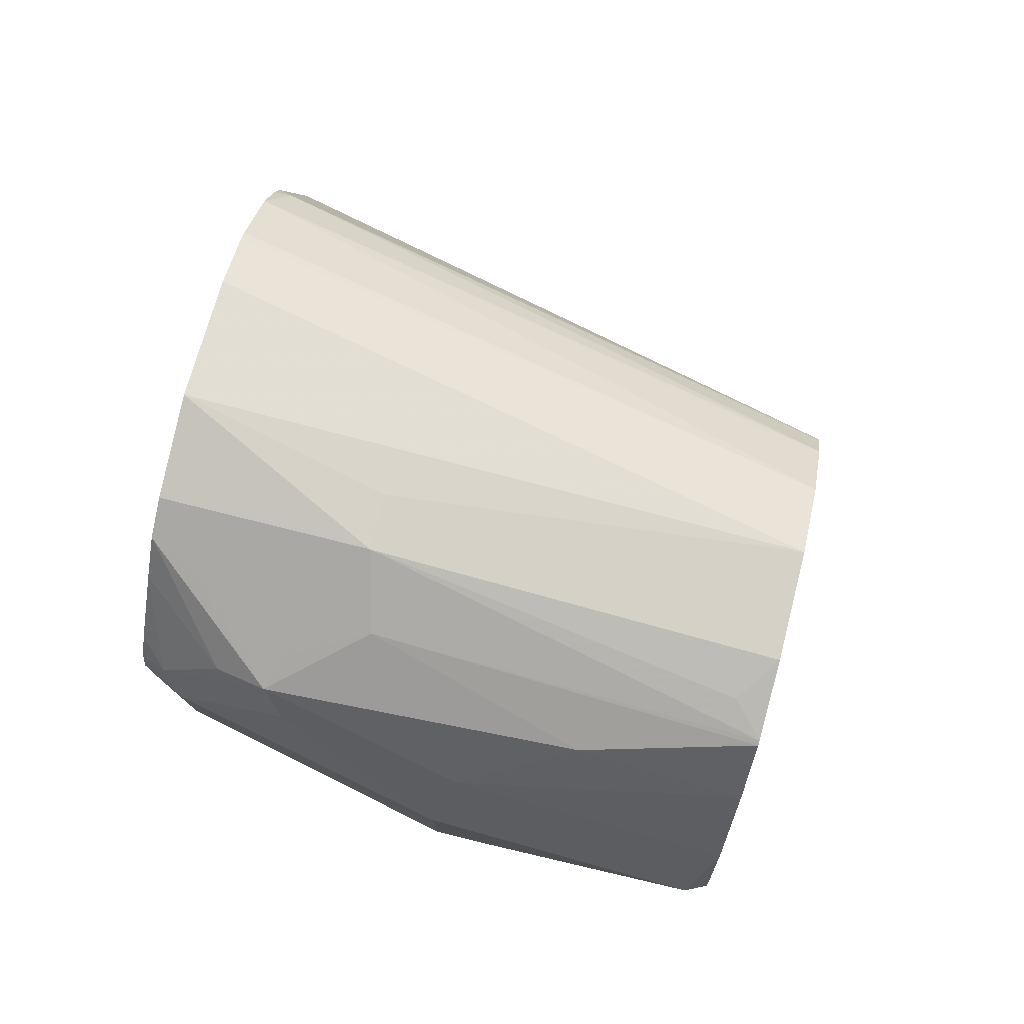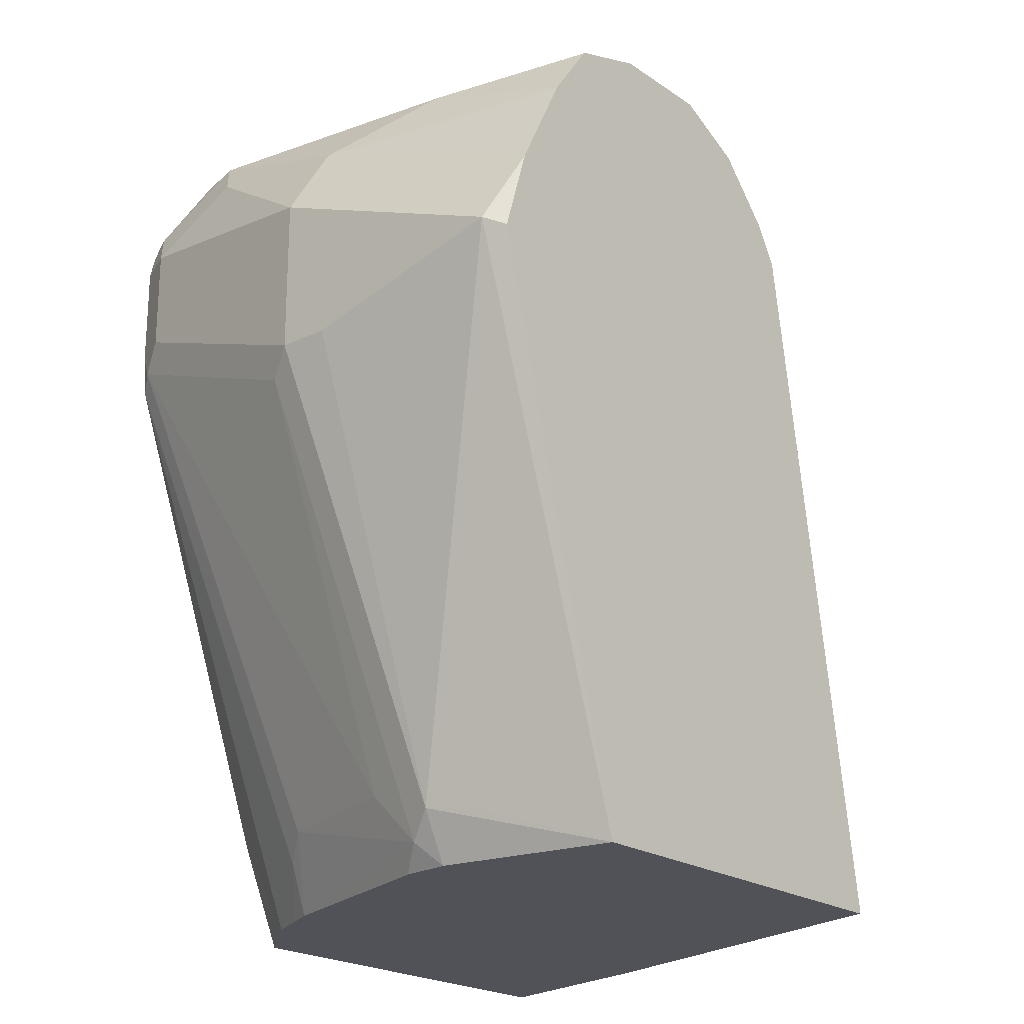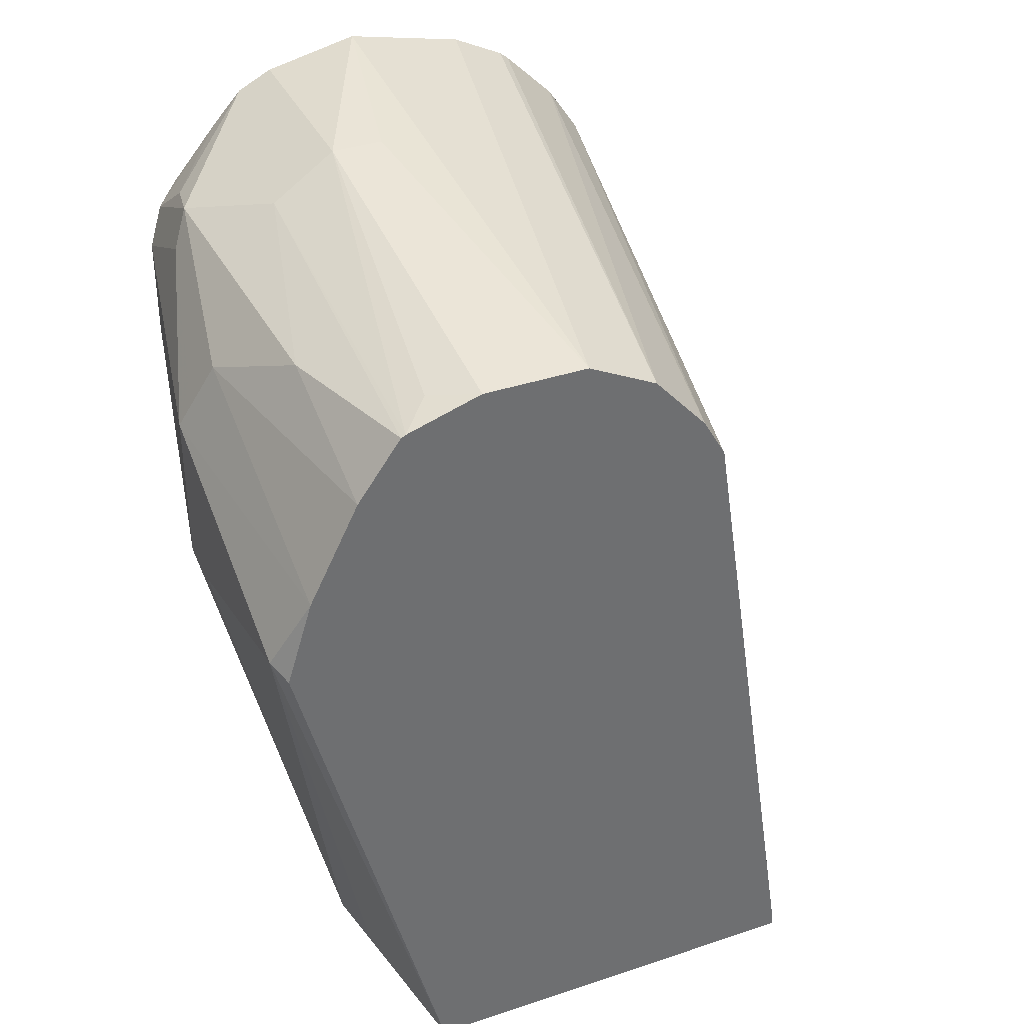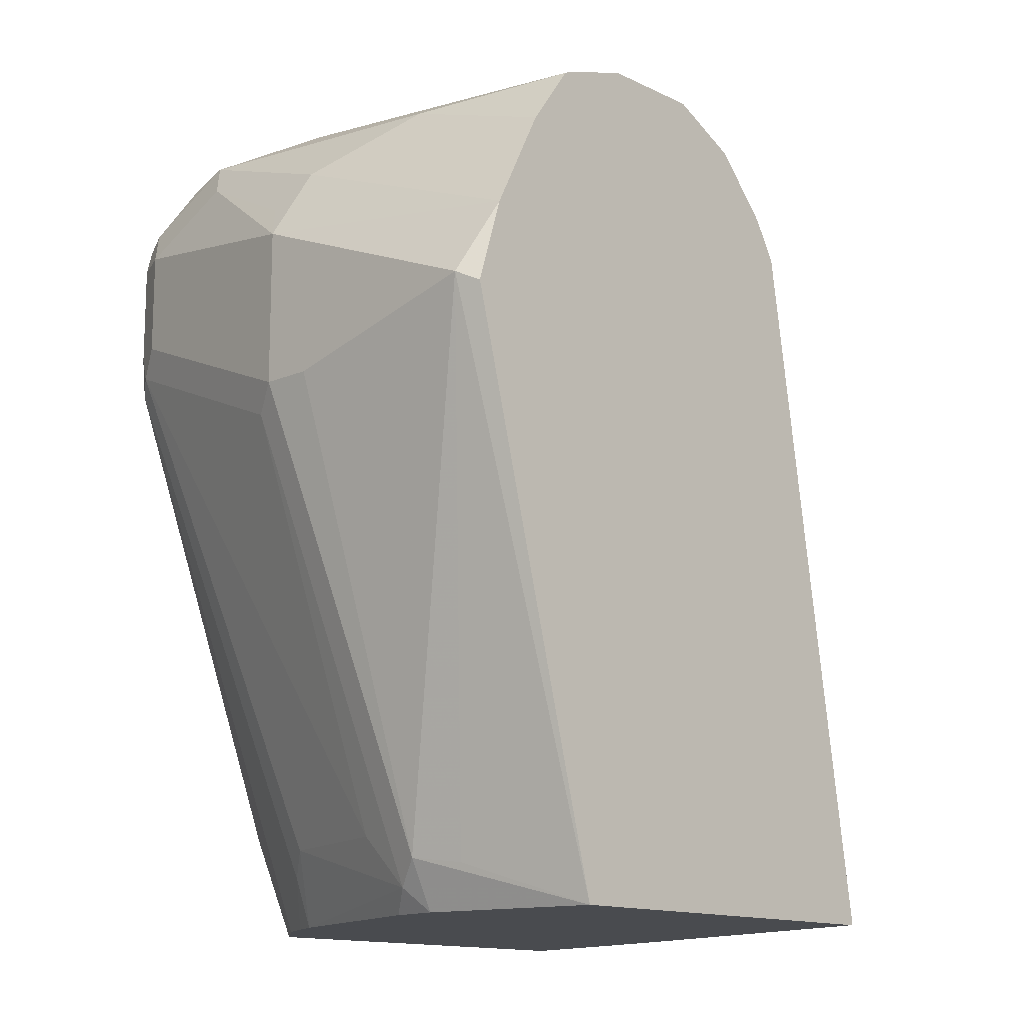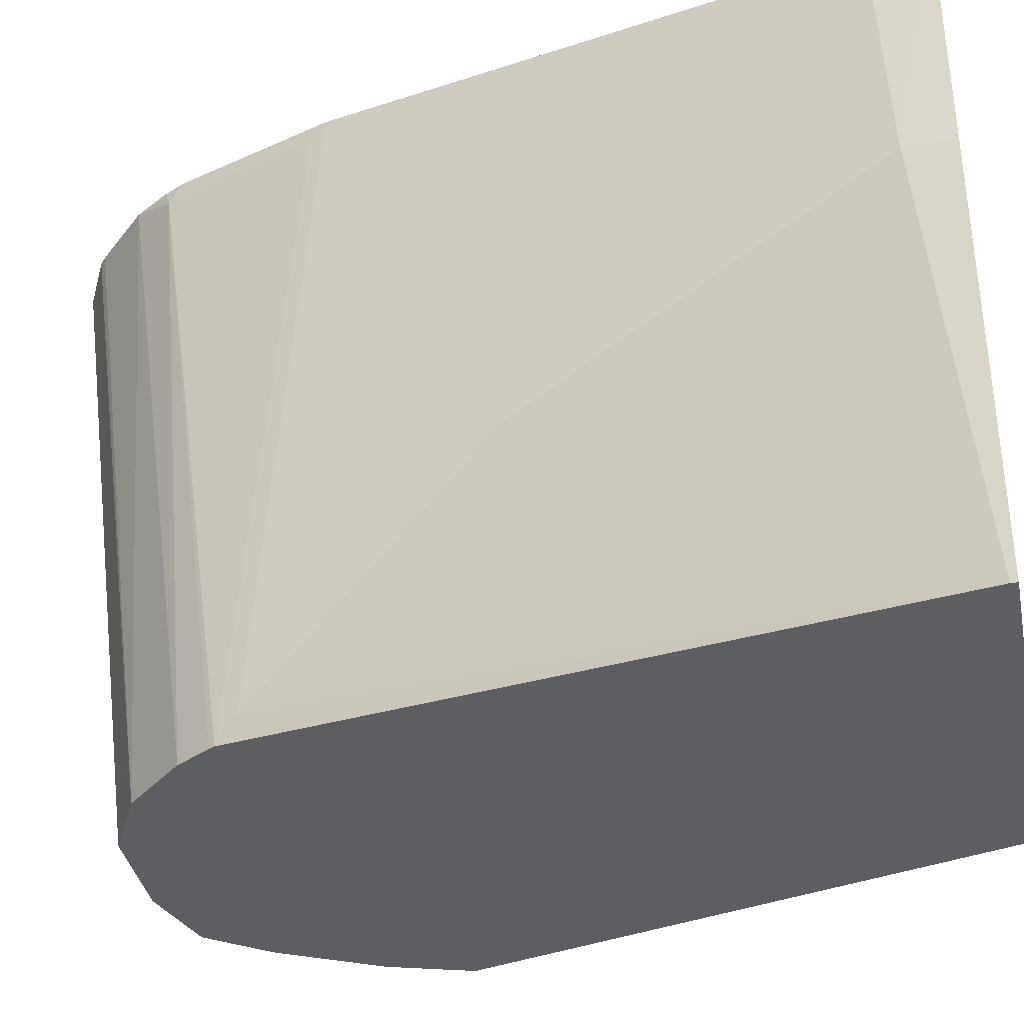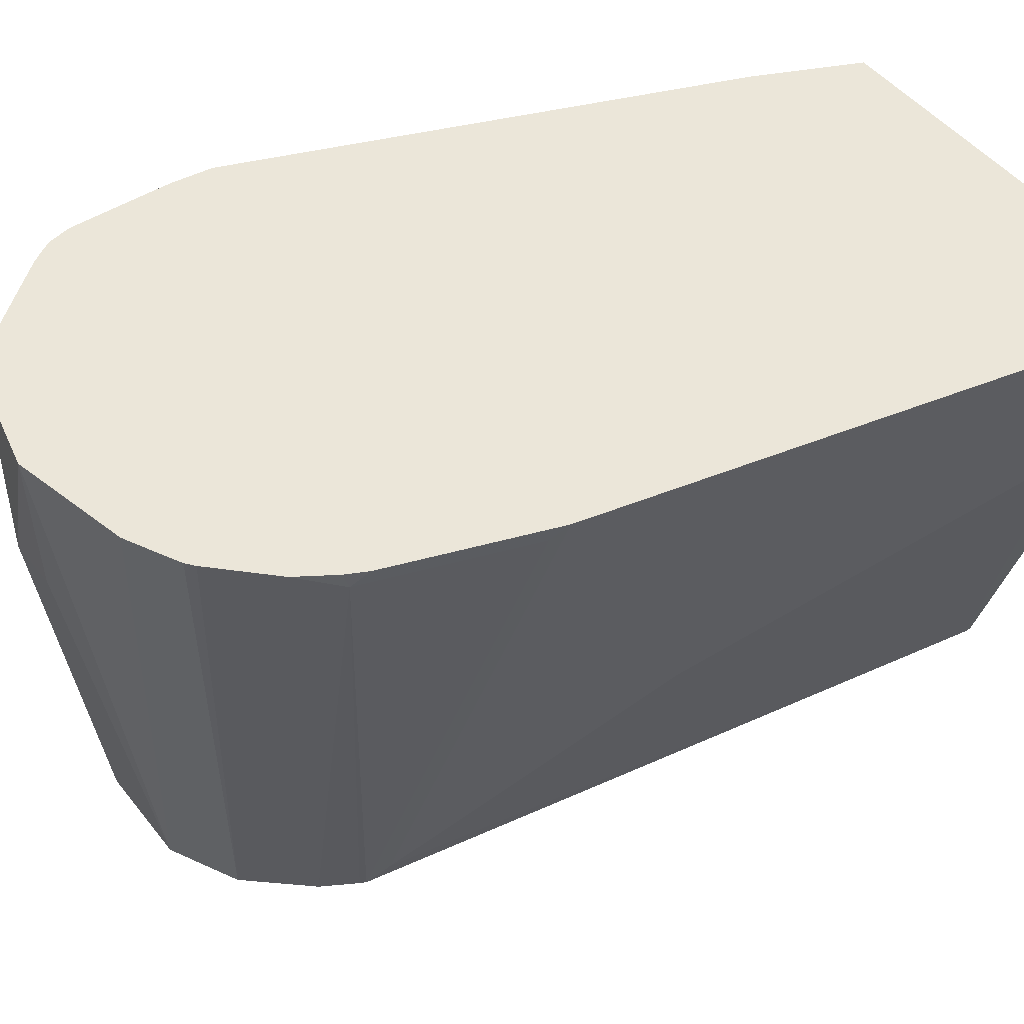
<metadata>
{"format":"obj","ext":"obj","renderer":"f3d","projection":"perspective","resolution":1024,"background":"white","views":[{"elev":77.9,"azim":104.0,"up":"+Y"},{"elev":-21.6,"azim":130.3,"up":"+Y"},{"elev":37.0,"azim":156.7,"up":"+Y"},{"elev":-13.8,"azim":133.4,"up":"+Y"},{"elev":-37.7,"azim":-78.6,"up":"+Z"},{"elev":47.2,"azim":-126.0,"up":"+Z"}]}
</metadata>
<code>
v 0.4848 0.5195 -0.5022
v 0.4848 0.4675 -0.5022
v 0.4848 0.4848 -0.5887
v 0.4726 0.5093 -0.5959
v 0.4733 0.5426 -0.5079
v 0.4791 0.531 -0.4964
v 0.4675 0.5541 -0.4502
v 0.4675 0.5368 -0.4156
v 0.4805 0.4589 -0.4935
v 0.4502 0.3117 -0.5368
v 0.4848 0.4675 -0.5195
v 0.4675 0.5022 -0.4156
v 0.4812 0.4812 -0.5959
v 0.4459 0.3095 -0.5541
v 0.4329 0.2951 -0.5959
v 0.456 0.5426 -0.5959
v 0.456 0.5599 -0.5426
v 0.4617 0.5656 -0.4445
v 0.4617 0.5483 -0.4098
v 0.4586 0.5447 -0.4017
v 0.4606 0.5368 -0.4017
v 0.4632 0.4935 -0.4069
v 0.4459 0.3204 -0.5108
v 0.4459 0.3031 -0.5281
v 0.4419 0.2951 -0.5368
v 0.4606 0.5022 -0.4017
v 0.2974 0.2951 -0.5959
v 0.4415 0.5627 -0.5959
v 0.4387 0.5772 -0.4733
v 0.4502 0.5714 -0.4502
v 0.4387 0.5772 -0.4214
v 0.4271 0.583 -0.4017
v 0.4589 0.5627 -0.4286
v 0.4373 0.5718 -0.4017
v 0.4536 0.5524 -0.4017
v 0.457 0.5473 -0.4017
v 0.4589 0.5454 -0.4026
v 0.4592 0.4882 -0.4017
v 0.4286 0.3204 -0.4589
v 0.4158 0.2951 -0.4502
v 0.4399 0.2951 -0.5202
v 0.2598 0.2951 -0.4675
v 0.2974 0.2974 -0.5959
v 0.4401 0.5635 -0.5959
v 0.4156 0.5887 -0.4675
v 0.4156 0.5887 -0.4017
v 0.3983 0.329 -0.4017
v 0.404 0.2951 -0.4271
v 0.4221 0.3117 -0.4502
v 0.4103 0.2951 -0.4392
v 0.2438 0.2951 -0.4017
v 0.2598 0.3117 -0.4675
v 0.329 0.5195 -0.5887
v 0.3326 0.5266 -0.5959
v 0.4156 0.5714 -0.5959
v 0.43 0.5685 -0.5858
v 0.3983 0.5887 -0.4675
v 0.3843 0.5957 -0.4017
v 0.3826 0.2951 -0.4017
v 0.2441 0.3151 -0.4017
v 0.2944 0.4329 -0.5195
v 0.2788 0.4882 -0.4017
v 0.2814 0.4935 -0.4069
v 0.2987 0.5454 -0.4069
v 0.3336 0.5286 -0.5959
v 0.3809 0.5714 -0.5959
v 0.3446 0.587 -0.4017
v 0.2961 0.5402 -0.4017
v 0.3403 0.5402 -0.5959
v 0.2996 0.5472 -0.4017
v 0.3071 0.5587 -0.4017
v 0.3365 0.583 -0.4017
v 0.3627 0.5623 -0.5959
v 0.3406 0.5426 -0.5887
v 0.3579 0.5599 -0.5959
v 0.3244 0.5761 -0.4017
v 0.3272 0.5783 -0.4017
f 28 44 29
f 27 52 43
f 39 49 40
f 24 41 25
f 24 40 41
f 27 42 52
f 29 45 46
f 32 34 33
f 29 32 31
f 29 31 30
f 29 44 45
f 38 47 48
f 38 48 49
f 24 39 40
f 38 49 39
f 29 46 32
f 23 39 24
f 20 68 62
f 22 38 39
f 20 67 72
f 40 49 50
f 20 72 77
f 20 77 76
f 20 76 71
f 20 71 70
f 20 70 68
f 20 62 60
f 20 60 51
f 20 51 59
f 20 59 47
f 20 47 38
f 20 38 26
f 20 26 21
f 22 26 38
f 22 39 23
f 42 51 52
f 64 69 65
f 43 53 54
f 60 62 61
f 62 68 64
f 62 64 63
f 64 68 70
f 64 70 71
f 64 71 69
f 66 72 67
f 66 73 72
f 69 71 74
f 69 74 75
f 71 76 75
f 71 75 74
f 72 73 77
f 73 75 77
f 20 58 67
f 58 66 67
f 57 66 58
f 54 64 65
f 54 63 64
f 44 55 56
f 44 56 45
f 45 57 58
f 45 58 46
f 45 56 55
f 45 55 66
f 45 66 57
f 43 52 53
f 47 59 48
f 51 60 52
f 52 60 61
f 75 76 77
f 52 61 53
f 53 62 54
f 53 61 62
f 54 62 63
f 48 50 49
f 20 46 58
f 4 65 69
f 20 34 32
f 4 15 27
f 4 27 43
f 4 43 54
f 4 54 65
f 4 69 75
f 4 75 73
f 4 73 66
f 4 66 55
f 4 55 44
f 4 44 28
f 4 28 16
f 4 16 5
f 5 16 17
f 5 17 18
f 5 18 7
f 4 13 15
f 5 7 6
f 3 15 13
f 3 11 10
f 20 32 46
f 1 2 11
f 1 11 3
f 1 3 4
f 1 4 5
f 1 5 6
f 1 6 7
f 1 7 8
f 1 8 12
f 1 12 2
f 2 9 24
f 2 24 10
f 2 10 11
f 2 12 9
f 3 13 4
f 3 14 15
f 7 18 19
f 3 10 14
f 8 19 20
f 17 28 29
f 17 29 18
f 18 29 30
f 18 30 31
f 18 31 32
f 18 32 33
f 19 33 34
f 19 34 35
f 19 35 36
f 19 36 37
f 19 37 20
f 20 37 36
f 20 36 35
f 7 19 8
f 20 35 34
f 16 28 17
f 15 42 27
f 18 33 19
f 9 23 24
f 8 26 12
f 9 12 22
f 9 22 23
f 8 20 21
f 10 24 25
f 10 25 15
f 15 51 42
f 10 15 14
f 12 26 22
f 15 25 41
f 15 41 40
f 15 40 50
f 15 50 48
f 15 48 59
f 15 59 51
f 8 21 26

</code>
